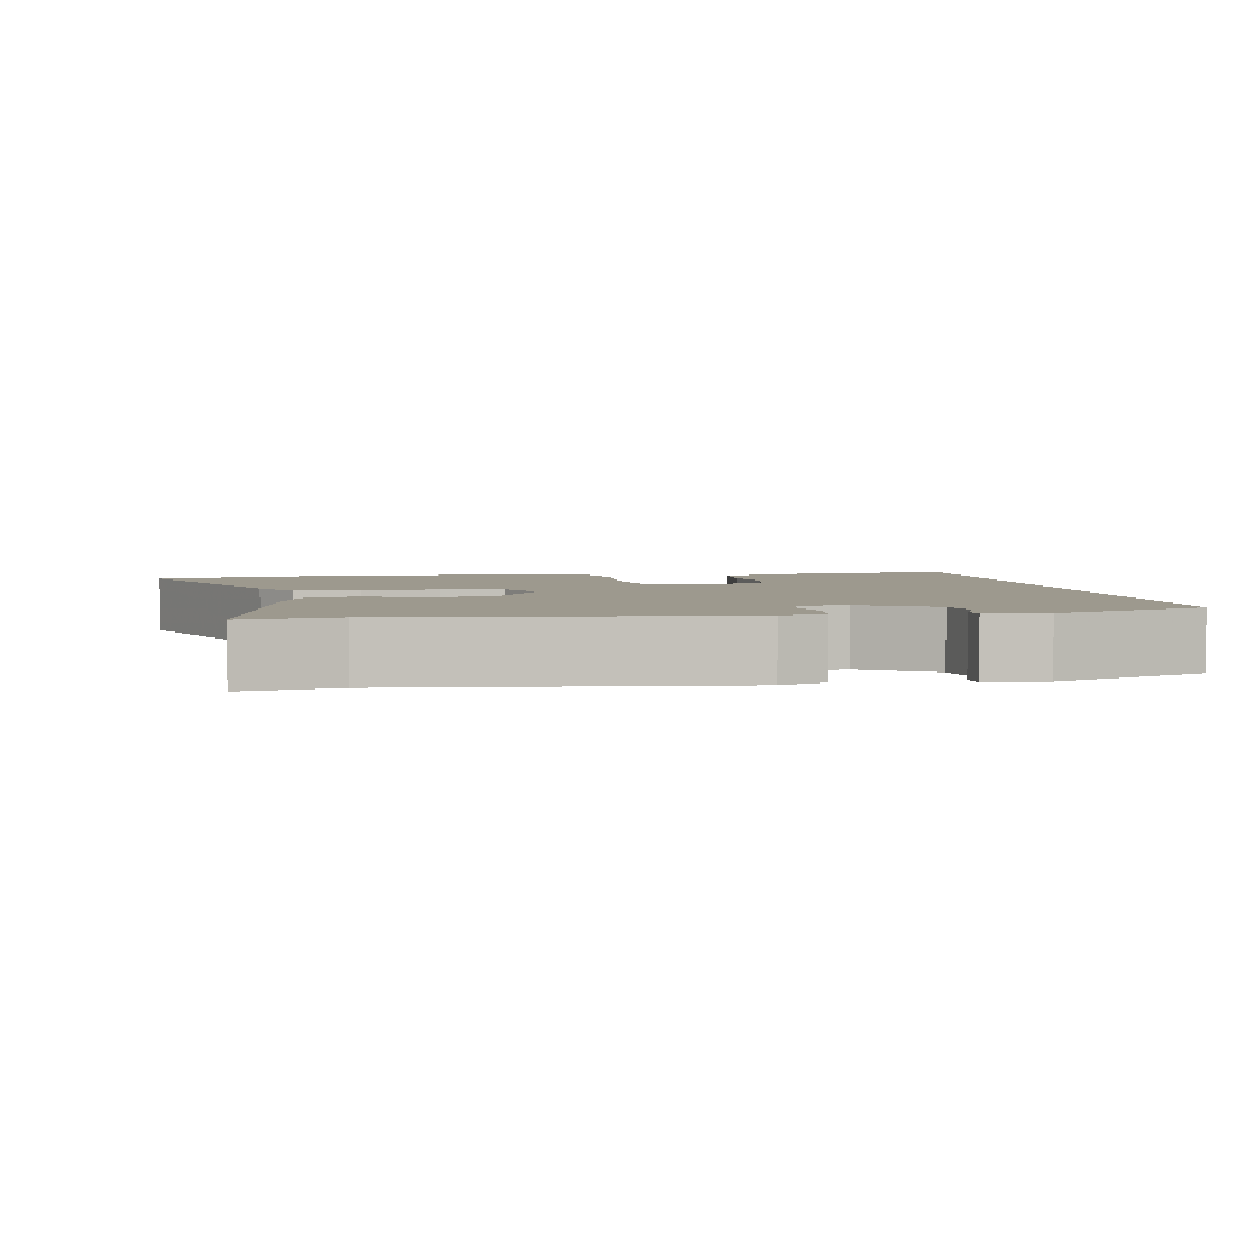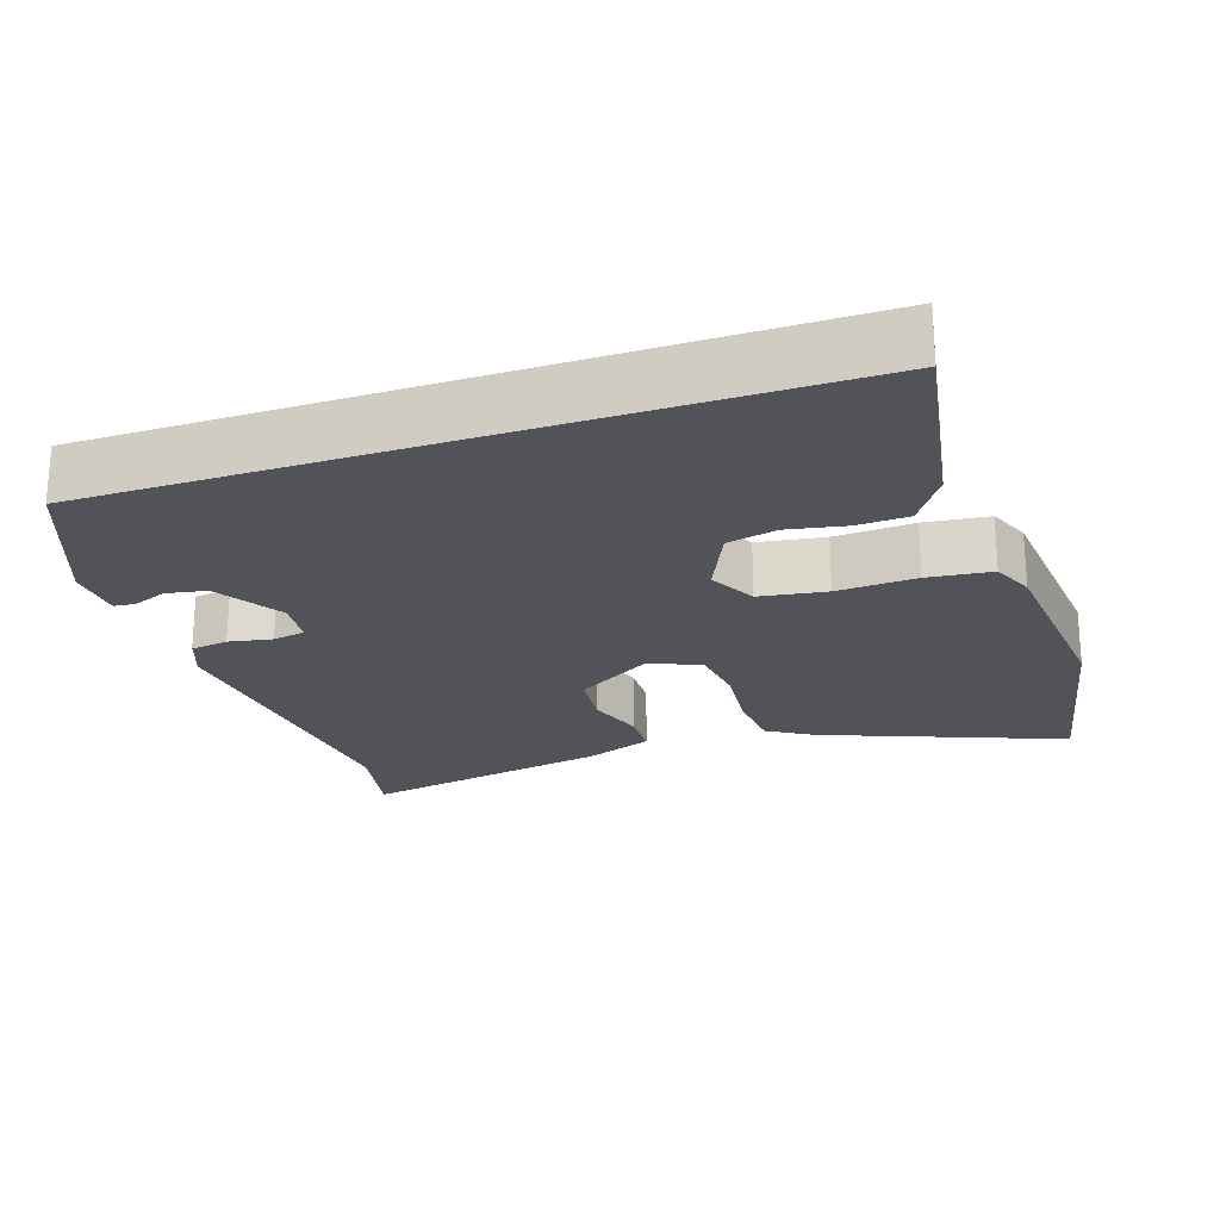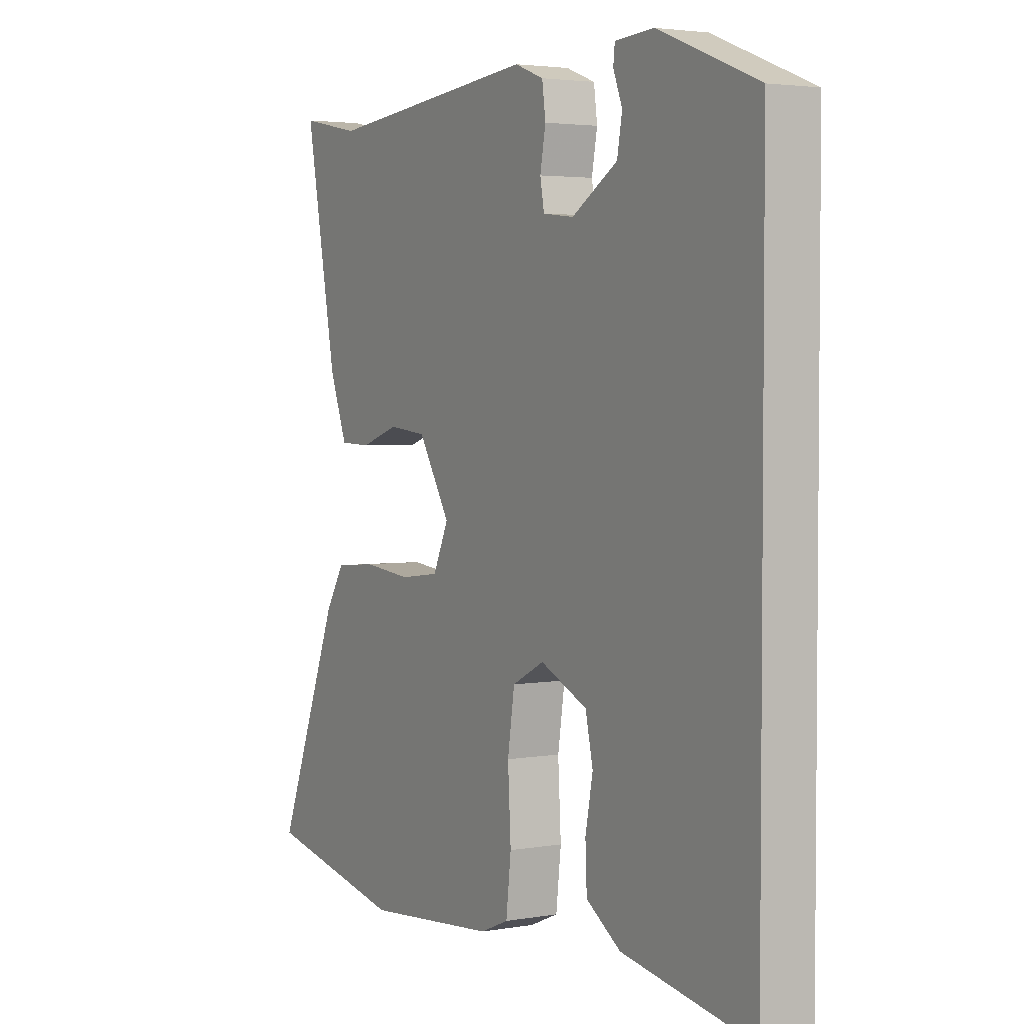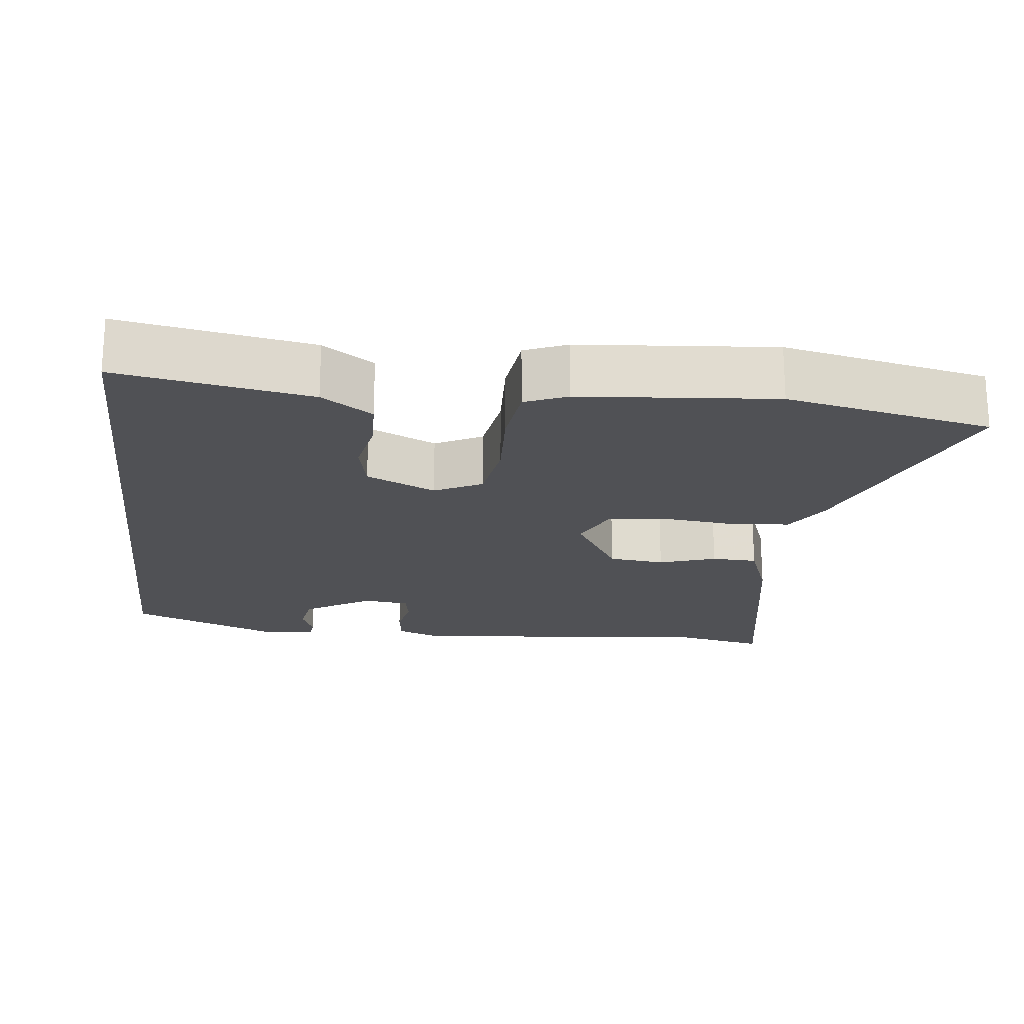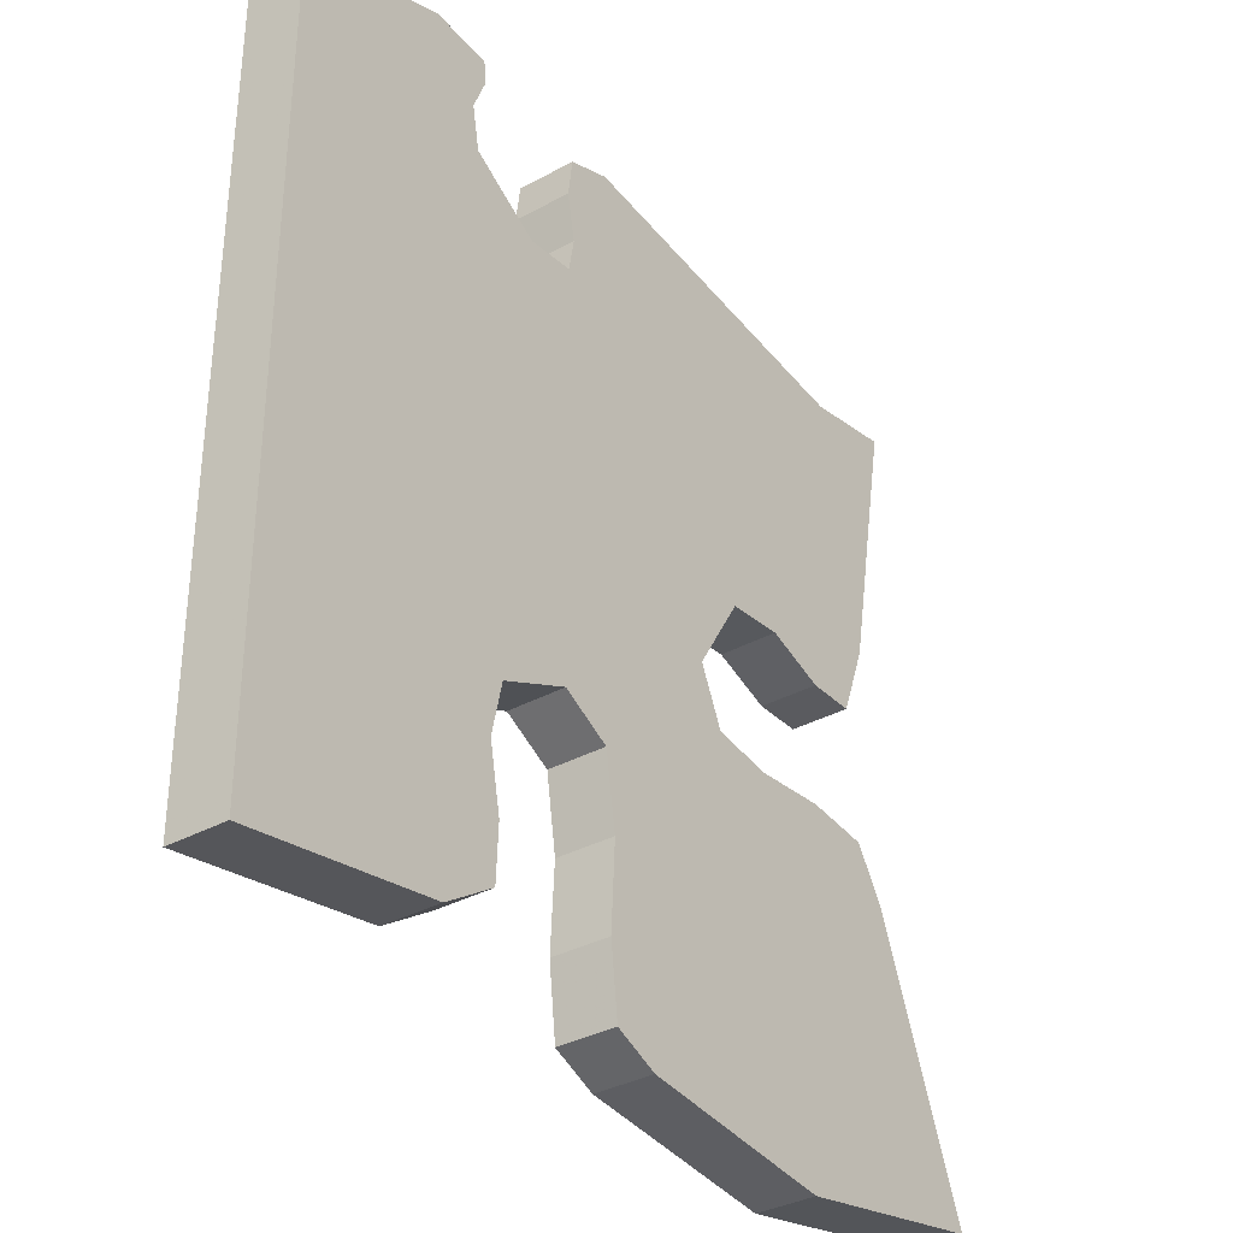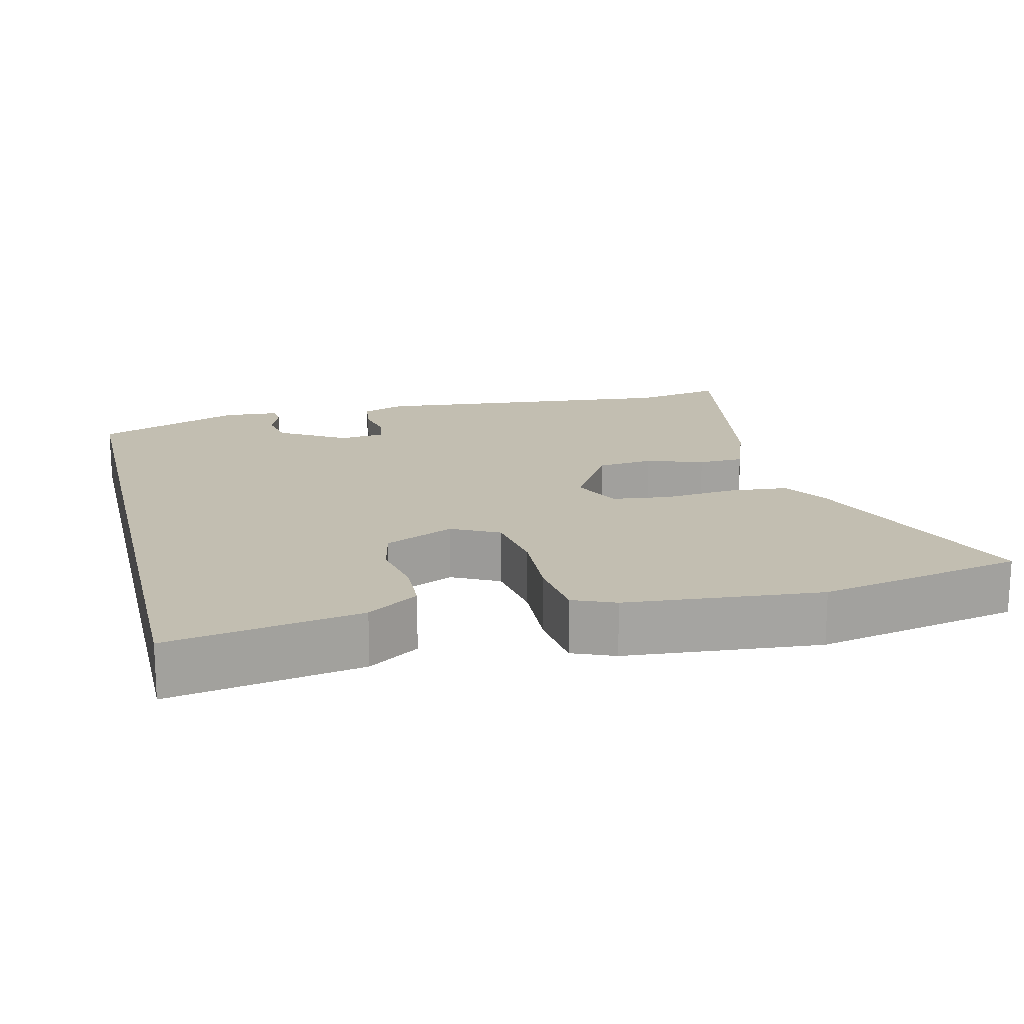
<metadata>
{"format":"obj","ext":"obj","renderer":"f3d","projection":"perspective","resolution":1024,"background":"white","views":[{"elev":3.4,"azim":-9.8,"up":"+Y"},{"elev":-22.7,"azim":108.6,"up":"+Y"},{"elev":3.3,"azim":59.4,"up":"+Z"},{"elev":-20.2,"azim":173.2,"up":"+Y"},{"elev":-34.8,"azim":126.2,"up":"+Z"},{"elev":17.1,"azim":166.3,"up":"+Y"}]}
</metadata>
<code>
v -0.53 0.07 0.506
v -0.41 0.07 0.482
v 0.015 0.07 0.524
v 0.073 0.07 0.502
v 0.08 0.07 0.451
v 0.069 0.07 0.392
v 0.077 0.07 0.348
v 0.139 0.07 0.341
v 0.23 0.07 0.397
v 0.24 0.07 0.452
v 0.222 0.07 0.498
v 0.225 0.07 0.527
v 0.302 0.07 0.532
v 0.5 0.07 0.454
v 0.5 0.07 -0.518
v 0.24 0.07 -0.473
v 0.171 0.07 -0.427
v 0.168 0.07 -0.357
v 0.183 0.07 -0.279
v 0.168 0.07 -0.211
v 0.074 0.07 -0.168
v 0.01 0.07 -0.201
v -0.004 0.07 -0.292
v 0.002 0.07 -0.4
v -0.008 0.07 -0.487
v -0.065 0.07 -0.511
v -0.329 0.07 -0.535
v -0.608 0.07 -0.478
v -0.481 0.07 -0.153
v -0.443 0.07 -0.091
v -0.36 0.07 -0.084
v -0.263 0.07 -0.094
v -0.184 0.07 -0.084
v -0.153 0.07 -0.016
v -0.217 0.07 0.089
v -0.293 0.07 0.097
v -0.37 0.07 0.071
v -0.432 0.07 0.073
v -0.467 0.07 0.166
v -0.53 0 0.506
v -0.41 0 0.482
v 0.015 0 0.524
v 0.073 0 0.502
v 0.08 0 0.451
v 0.069 0 0.392
v 0.077 0 0.348
v 0.139 0 0.341
v 0.23 0 0.397
v 0.24 0 0.452
v 0.222 0 0.498
v 0.225 0 0.527
v 0.302 0 0.532
v 0.5 0 0.454
v 0.5 0 -0.518
v 0.24 0 -0.473
v 0.171 0 -0.427
v 0.168 0 -0.357
v 0.183 0 -0.279
v 0.168 0 -0.211
v 0.074 0 -0.168
v 0.01 0 -0.201
v -0.004 0 -0.292
v 0.002 0 -0.4
v -0.008 0 -0.487
v -0.065 0 -0.511
v -0.329 0 -0.535
v -0.608 0 -0.478
v -0.481 0 -0.153
v -0.443 0 -0.091
v -0.36 0 -0.084
v -0.263 0 -0.094
v -0.184 0 -0.084
v -0.153 0 -0.016
v -0.217 0 0.089
v -0.293 0 0.097
v -0.37 0 0.071
v -0.432 0 0.073
v -0.467 0 0.166
f 39 1 2
f 38 39 2
f 37 38 2
f 36 37 2
f 4 5 6
f 3 4 6
f 2 3 6
f 36 2 6
f 35 36 6
f 34 35 6 7
f 33 34 7 8
f 30 31 32
f 29 30 32
f 28 29 32
f 27 28 32
f 26 27 32
f 25 26 32
f 24 25 32
f 23 24 32
f 22 23 32 33
f 33 8 9
f 22 33 9
f 21 22 9
f 17 18 19
f 16 17 19
f 15 16 19
f 14 15 19
f 14 19 20
f 12 13 14
f 11 12 14
f 10 11 14
f 9 10 14 20
f 9 20 21
f 41 40 78
f 41 78 77
f 41 77 76
f 41 76 75
f 45 44 43
f 45 43 42
f 45 42 41
f 45 41 75
f 45 75 74
f 46 45 74 73
f 47 46 73 72
f 71 70 69
f 71 69 68
f 71 68 67
f 71 67 66
f 71 66 65
f 71 65 64
f 71 64 63
f 71 63 62
f 72 71 62 61
f 48 47 72
f 48 72 61
f 48 61 60
f 58 57 56
f 58 56 55
f 58 55 54
f 58 54 53
f 59 58 53
f 53 52 51
f 53 51 50
f 53 50 49
f 59 53 49 48
f 60 59 48
f 1 40 41 2
f 2 41 42 3
f 3 42 43 4
f 4 43 44 5
f 5 44 45 6
f 6 45 46 7
f 7 46 47 8
f 8 47 48 9
f 9 48 49 10
f 10 49 50 11
f 11 50 51 12
f 12 51 52 13
f 13 52 53 14
f 14 53 54 15
f 15 54 55 16
f 16 55 56 17
f 17 56 57 18
f 18 57 58 19
f 19 58 59 20
f 20 59 60 21
f 21 60 61 22
f 22 61 62 23
f 23 62 63 24
f 24 63 64 25
f 25 64 65 26
f 26 65 66 27
f 27 66 67 28
f 28 67 68 29
f 29 68 69 30
f 30 69 70 31
f 31 70 71 32
f 32 71 72 33
f 33 72 73 34
f 34 73 74 35
f 35 74 75 36
f 36 75 76 37
f 37 76 77 38
f 38 77 78 39
f 39 78 40 1

</code>
